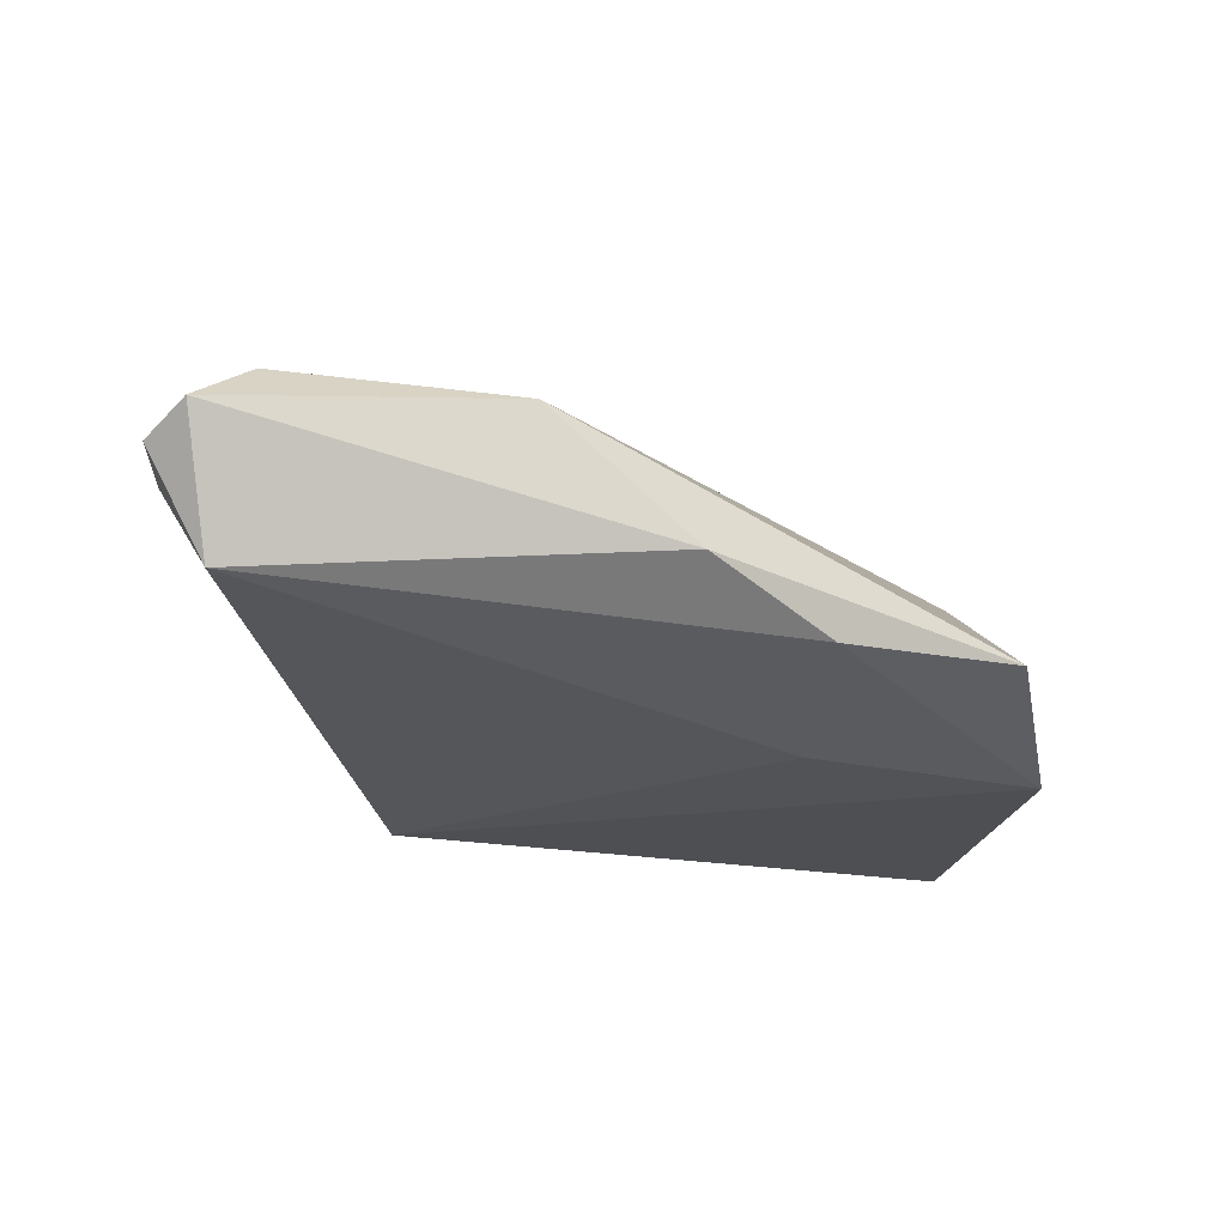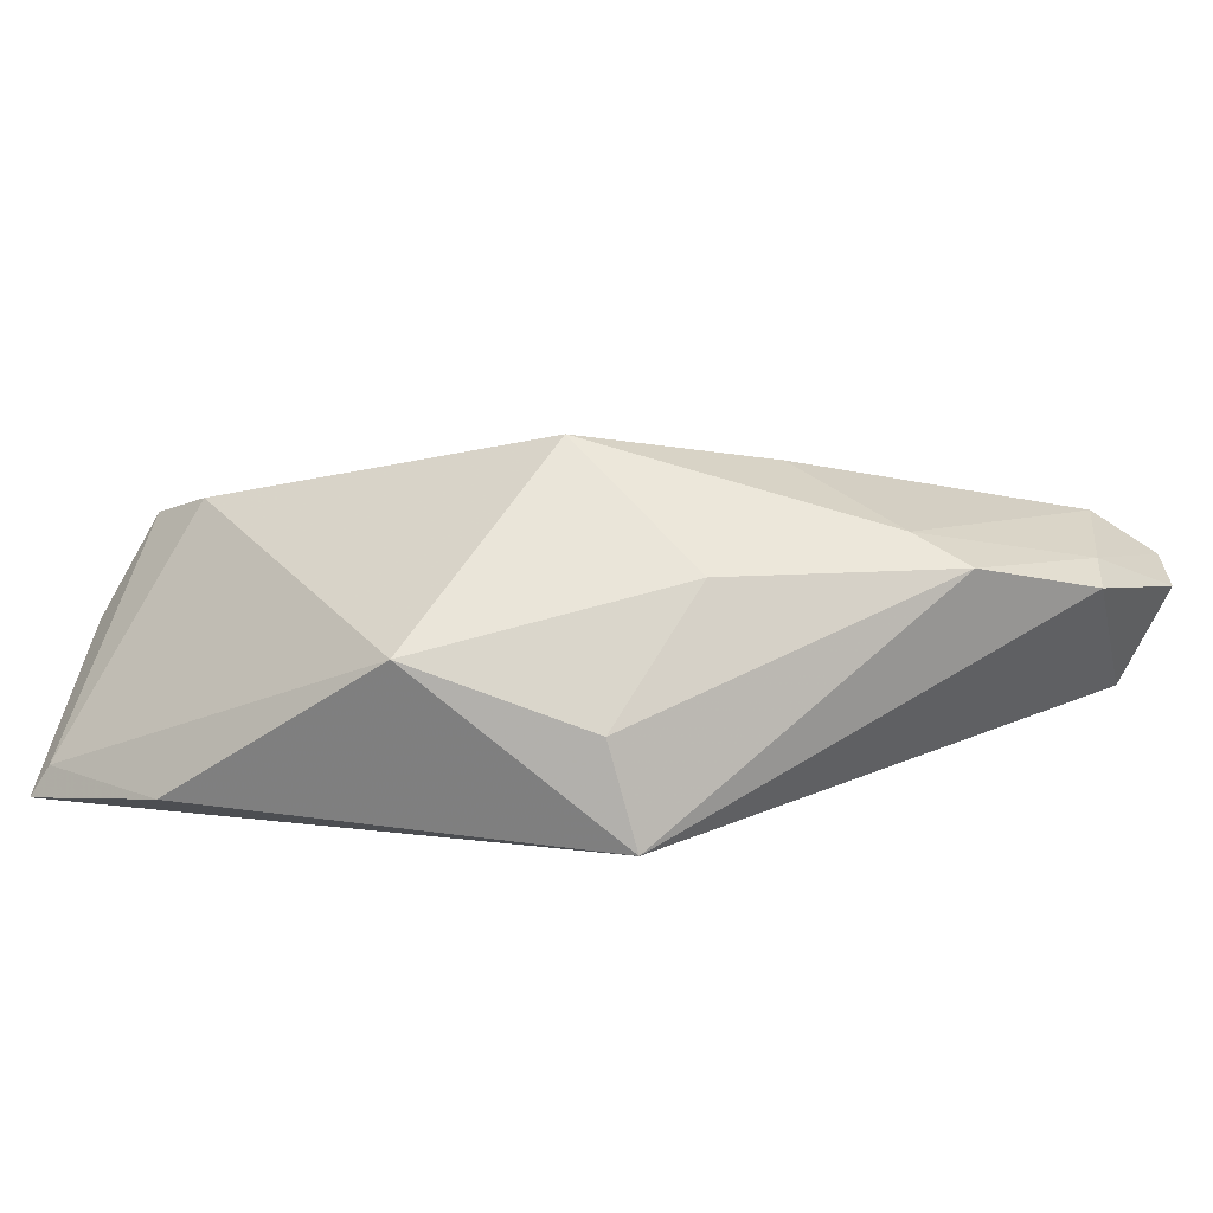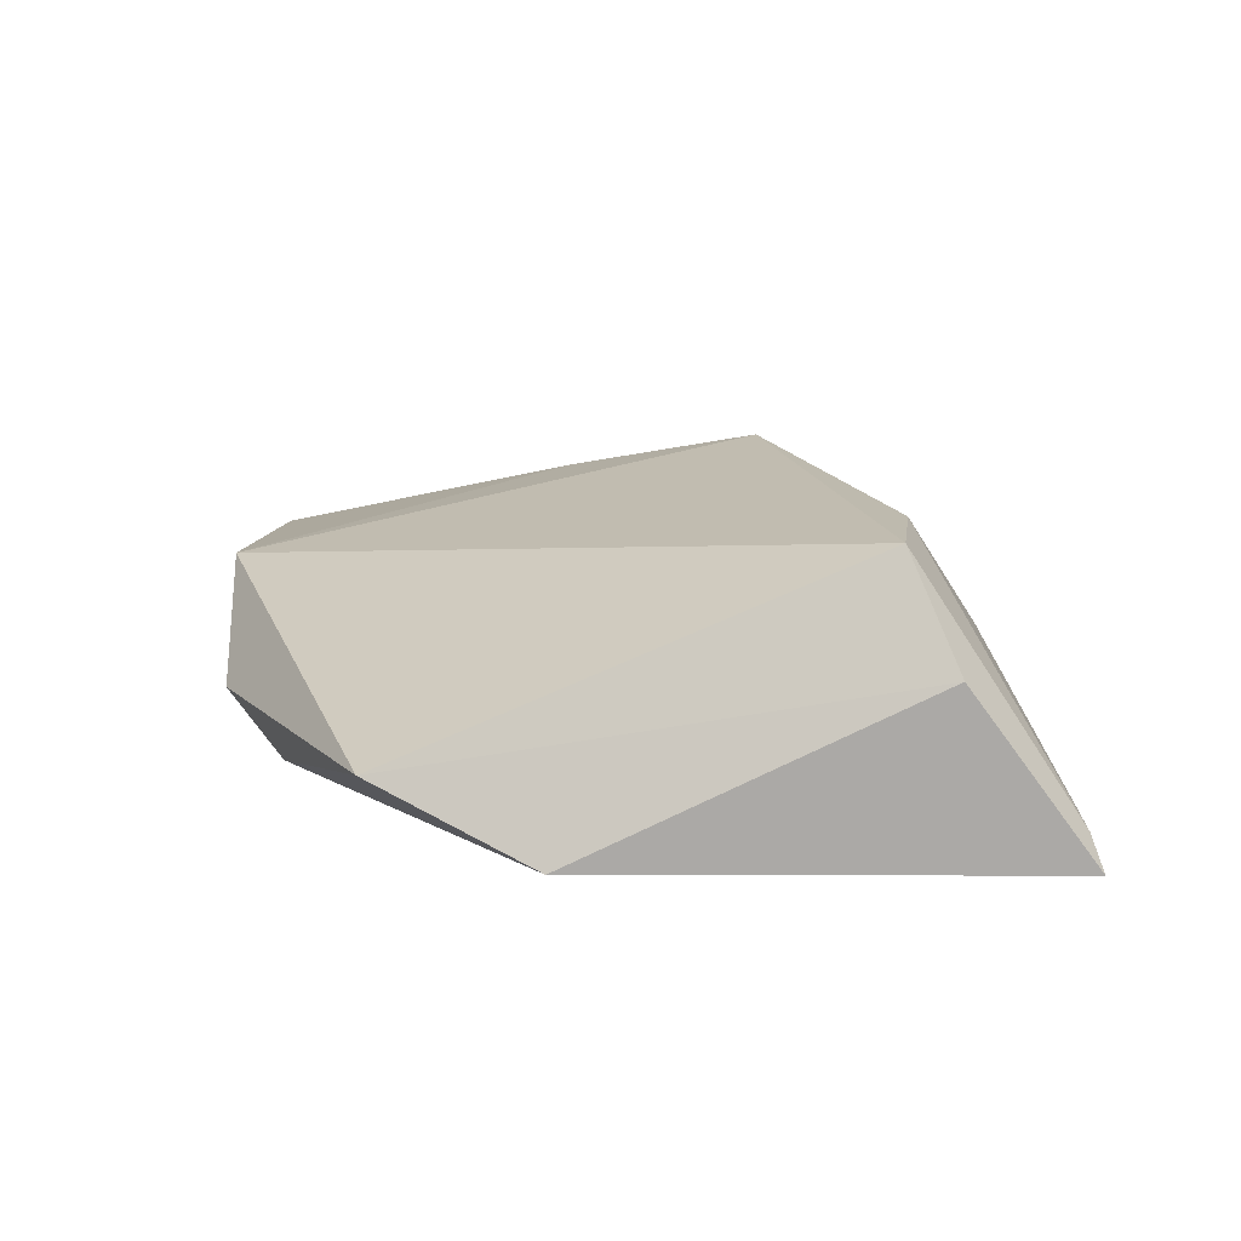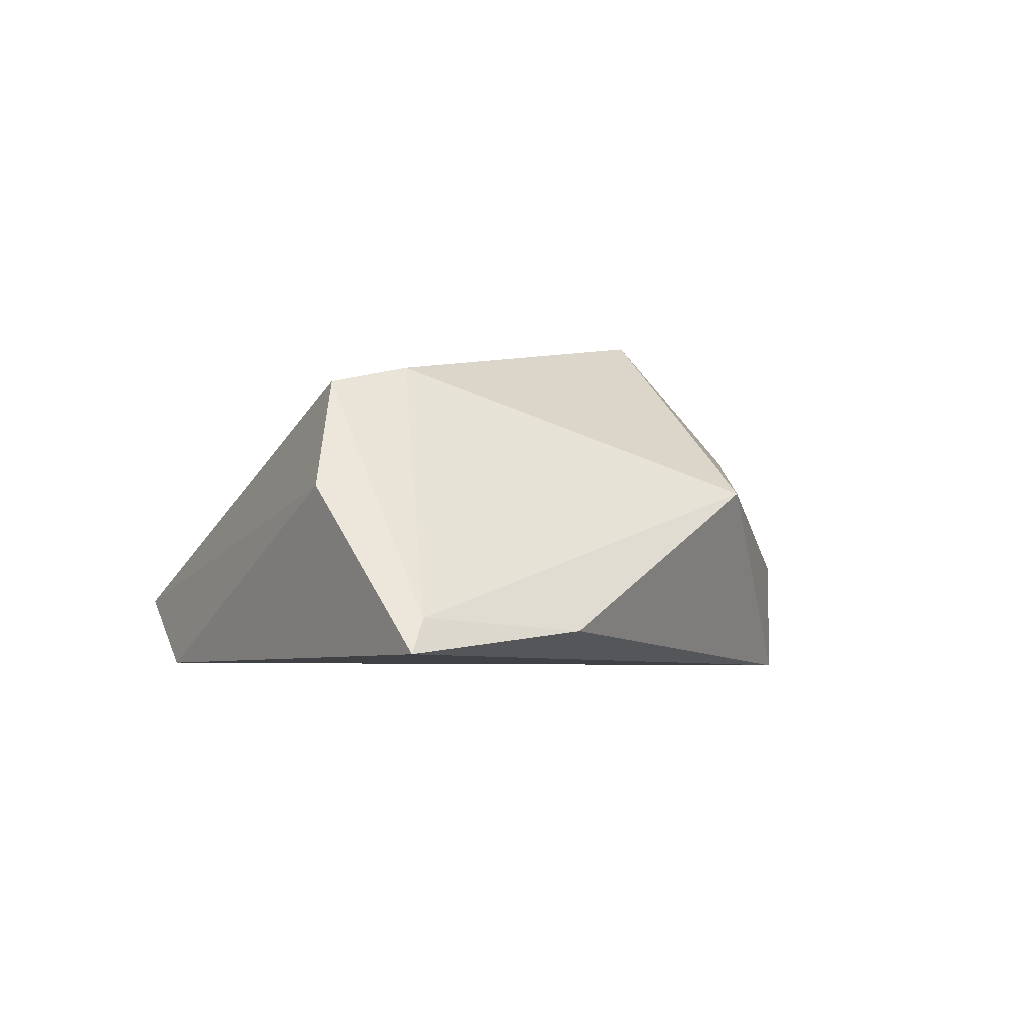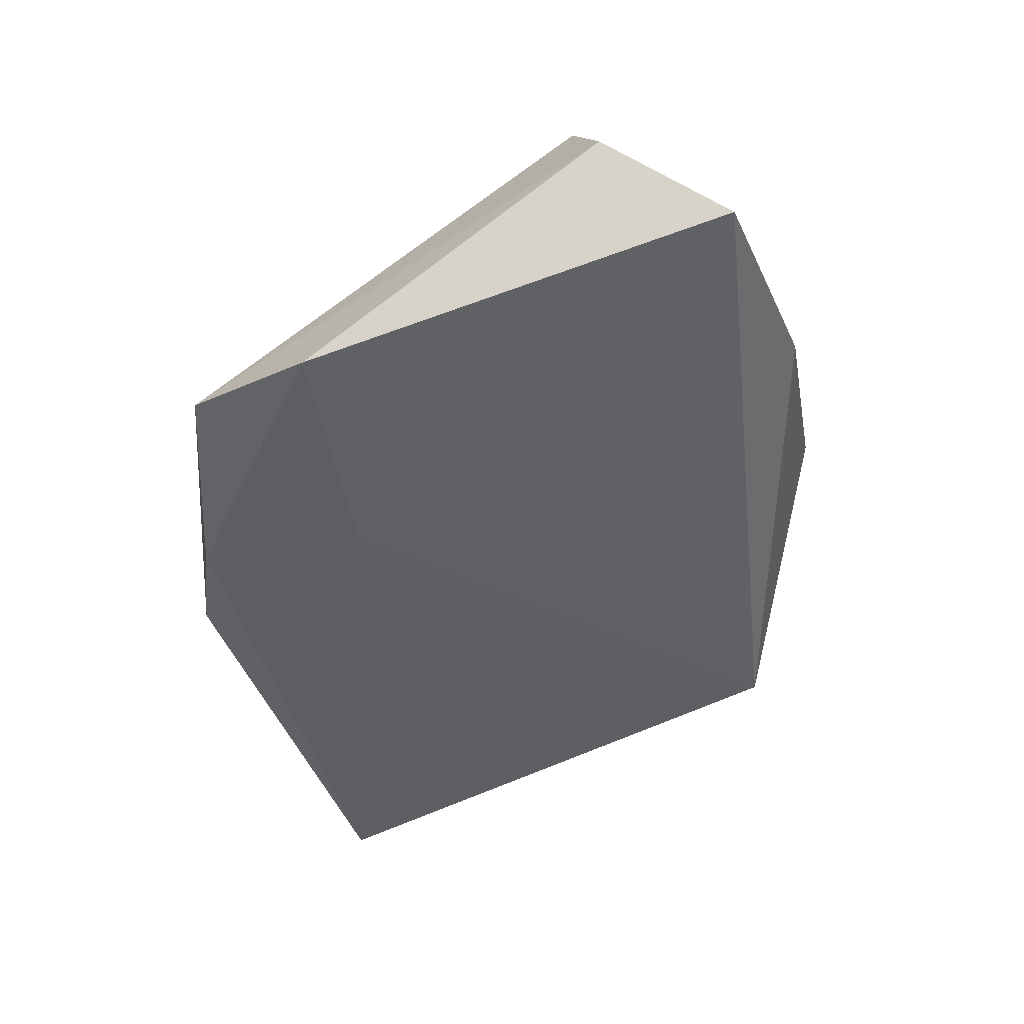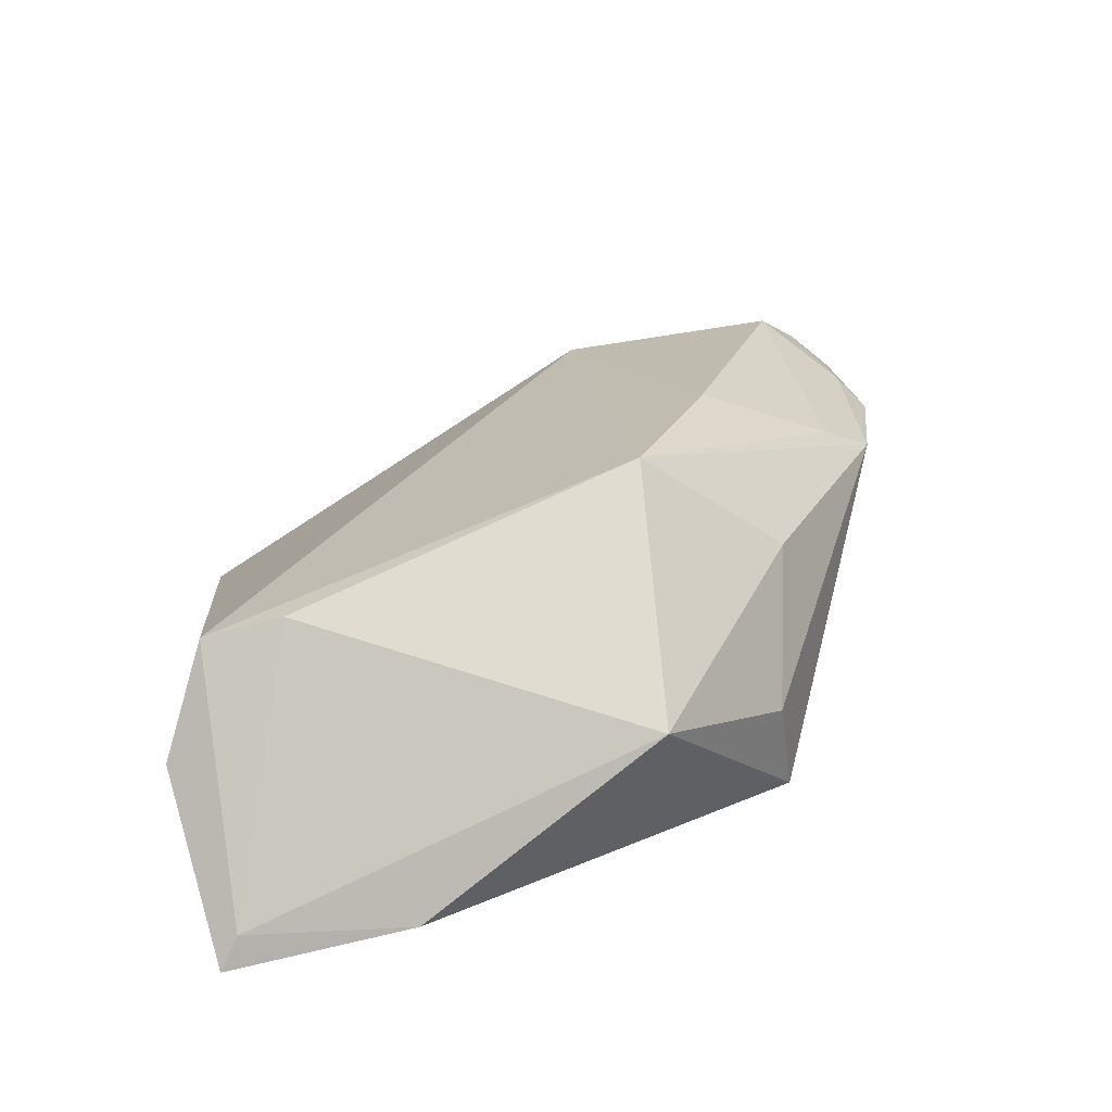
<metadata>
{"format":"obj","ext":"obj","renderer":"f3d","projection":"perspective","resolution":1024,"background":"white","views":[{"elev":-17.5,"azim":-10.8,"up":"+Z"},{"elev":8.0,"azim":-146.3,"up":"+Z"},{"elev":3.7,"azim":85.7,"up":"+Z"},{"elev":-5.4,"azim":138.6,"up":"+Z"},{"elev":-49.3,"azim":107.9,"up":"+Z"},{"elev":29.7,"azim":163.2,"up":"+Z"}]}
</metadata>
<code>
v 0.03328 -0.02656 -0.007723
v -0.05107 -0.03631 0.005492
v -0.002918 0.03707 0.003113
v -0.04142 -0.0364 0.01312
v 0.04168 0.02108 0.0131
v 0.03333 0.02288 0.0152
v -0.0427 -0.004737 0.0101
v -0.03636 -0.002999 0.01348
v -0.04511 -0.03615 -0.005831
v -0.02394 0.01493 0.009961
v -0.01658 -0.04087 0.01027
v 0.01459 -0.01336 -0.01437
v -0.001427 -0.04081 -0.002879
v -0.04757 -0.04087 0.008288
v 0.02439 0.04021 -0.01299
v -0.04721 -0.02466 0.009449
v 0.04041 -0.01005 -0.01563
v -0.04957 -0.02054 0.006883
v 0.04455 0.03825 -0.01563
v 0.04245 0.03737 -0.01207
v -0.01998 0.02641 -0.004099
v 0.04666 0.02529 0.001496
v -0.007102 0.01436 0.02298
v -0.02235 0.02431 -0.01563
v -0.02118 -0.004571 0.01976
v 0.01227 -0.03418 -0.008805
f 19 17 24
f 22 17 19
f 23 11 5
f 6 23 5
f 3 23 6
f 19 24 15
f 15 24 3
f 5 11 1
f 17 22 1
f 1 22 5
f 14 11 4
f 3 6 20
f 19 15 20
f 20 15 3
f 20 6 5
f 20 22 19
f 5 22 20
f 12 24 17
f 12 9 24
f 11 23 25
f 25 4 11
f 23 8 25
f 25 8 4
f 24 9 18
f 3 24 21
f 7 8 23
f 24 18 7
f 7 21 24
f 17 1 26
f 26 12 17
f 9 12 26
f 2 9 14
f 2 18 9
f 14 4 16
f 16 2 14
f 18 2 16
f 16 7 18
f 4 8 16
f 8 7 16
f 3 21 10
f 21 7 10
f 10 23 3
f 10 7 23
f 9 26 13
f 14 9 13
f 13 11 14
f 13 1 11
f 13 26 1

</code>
